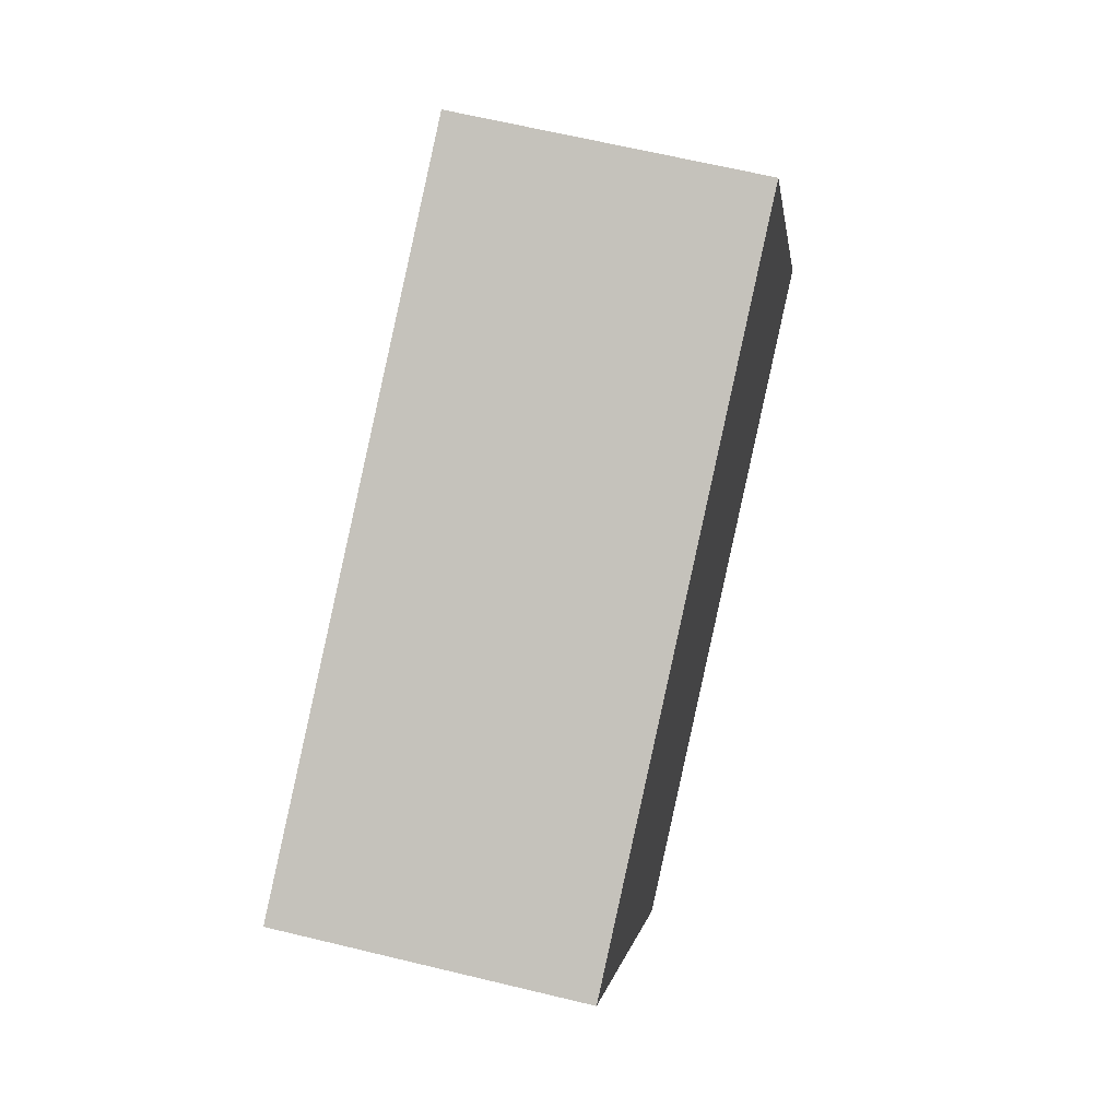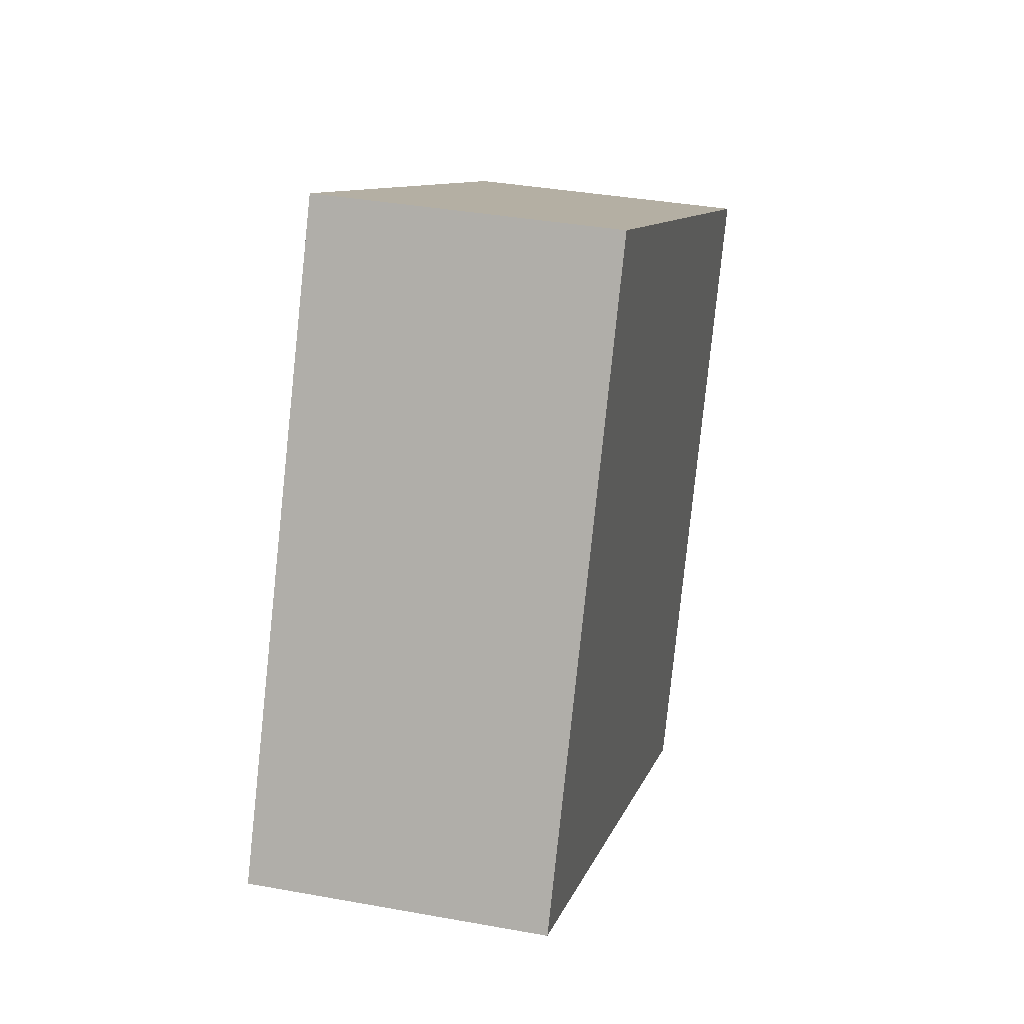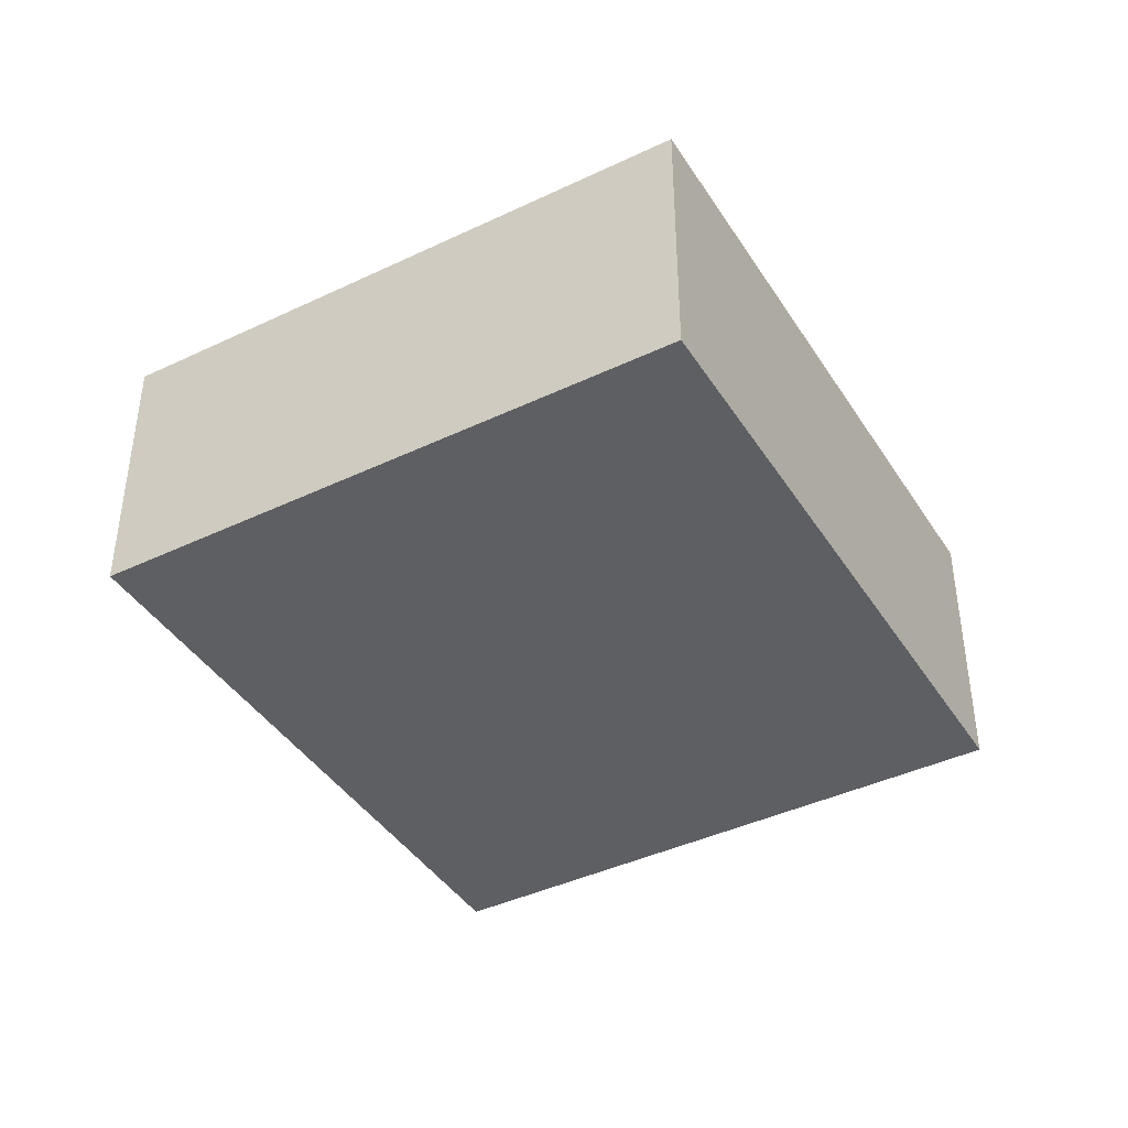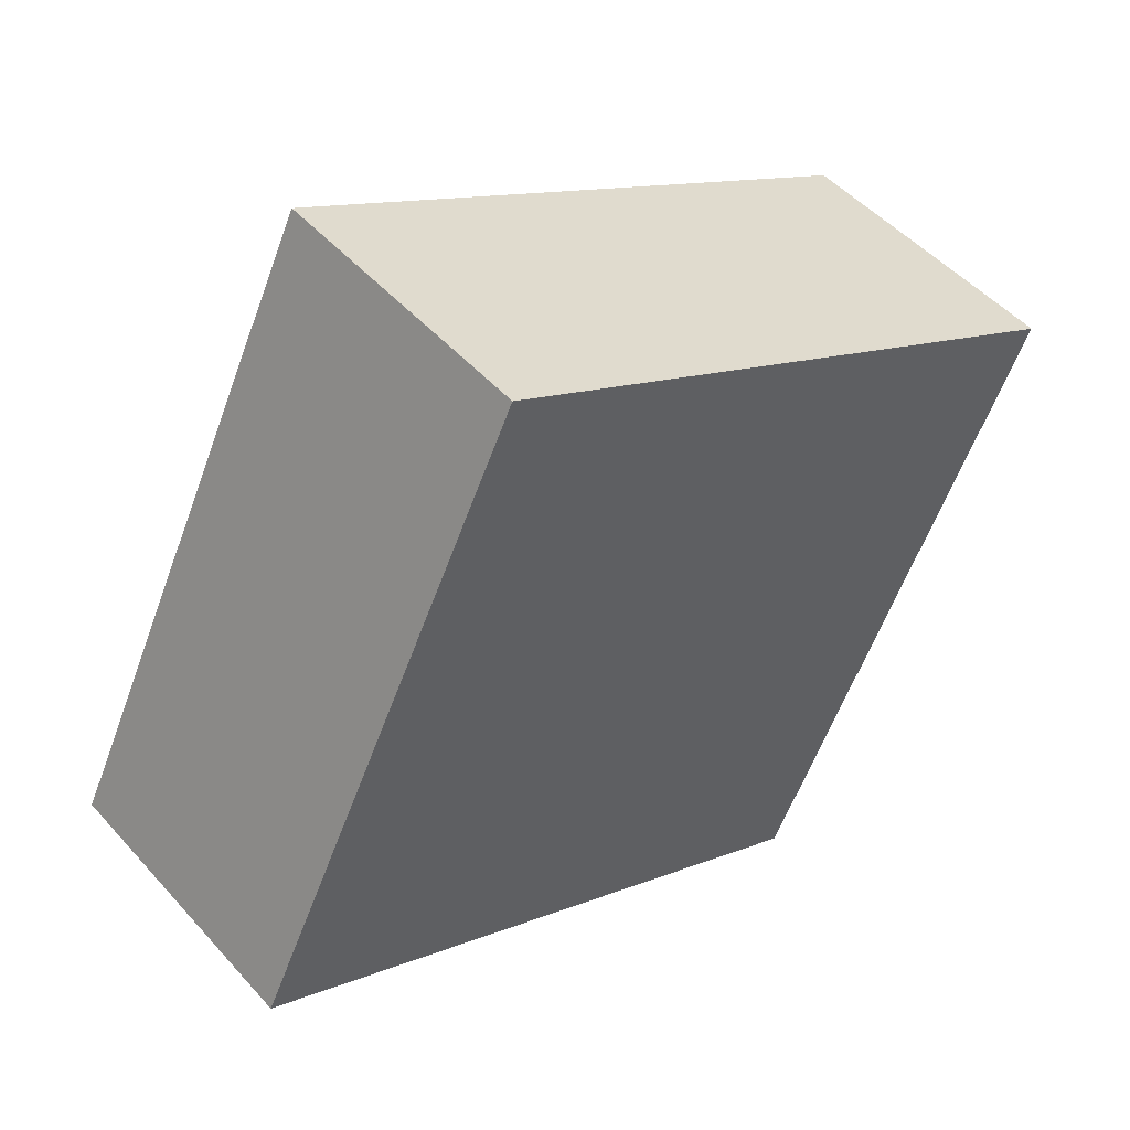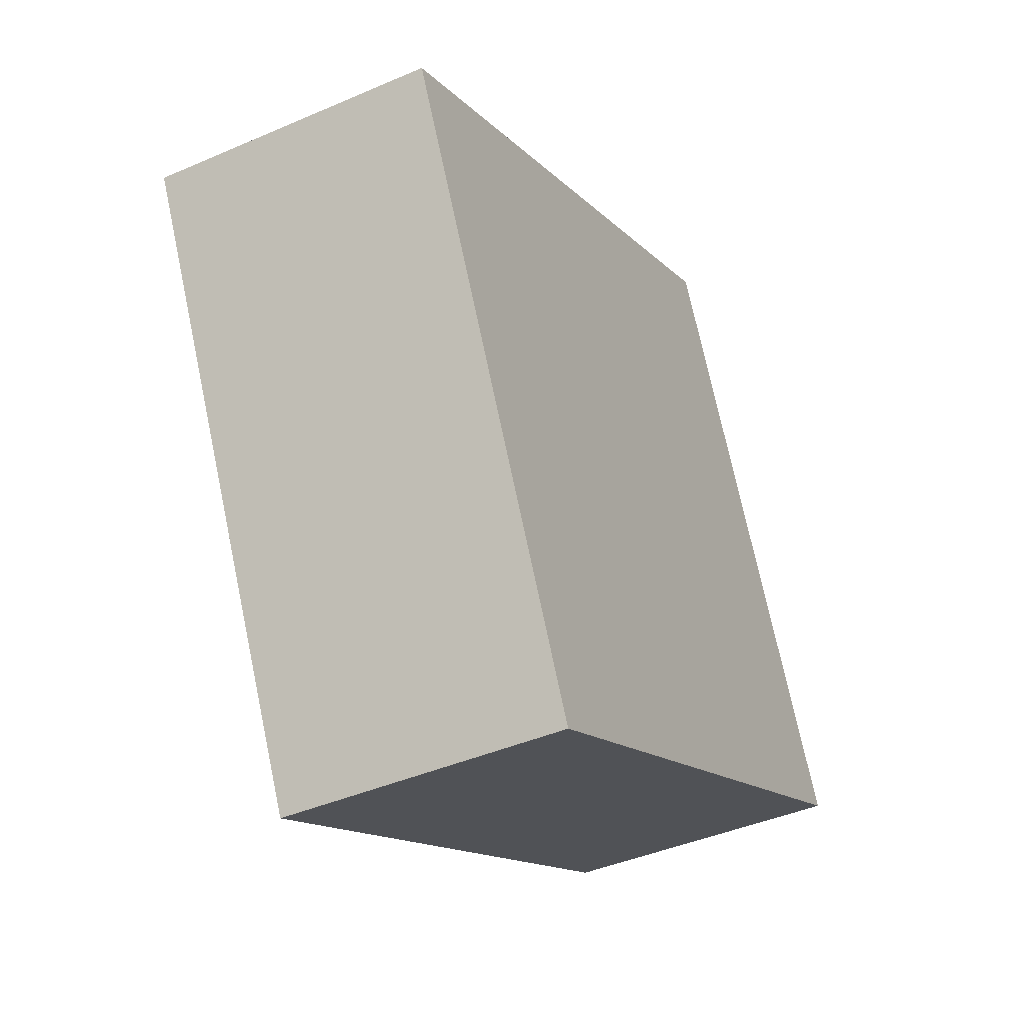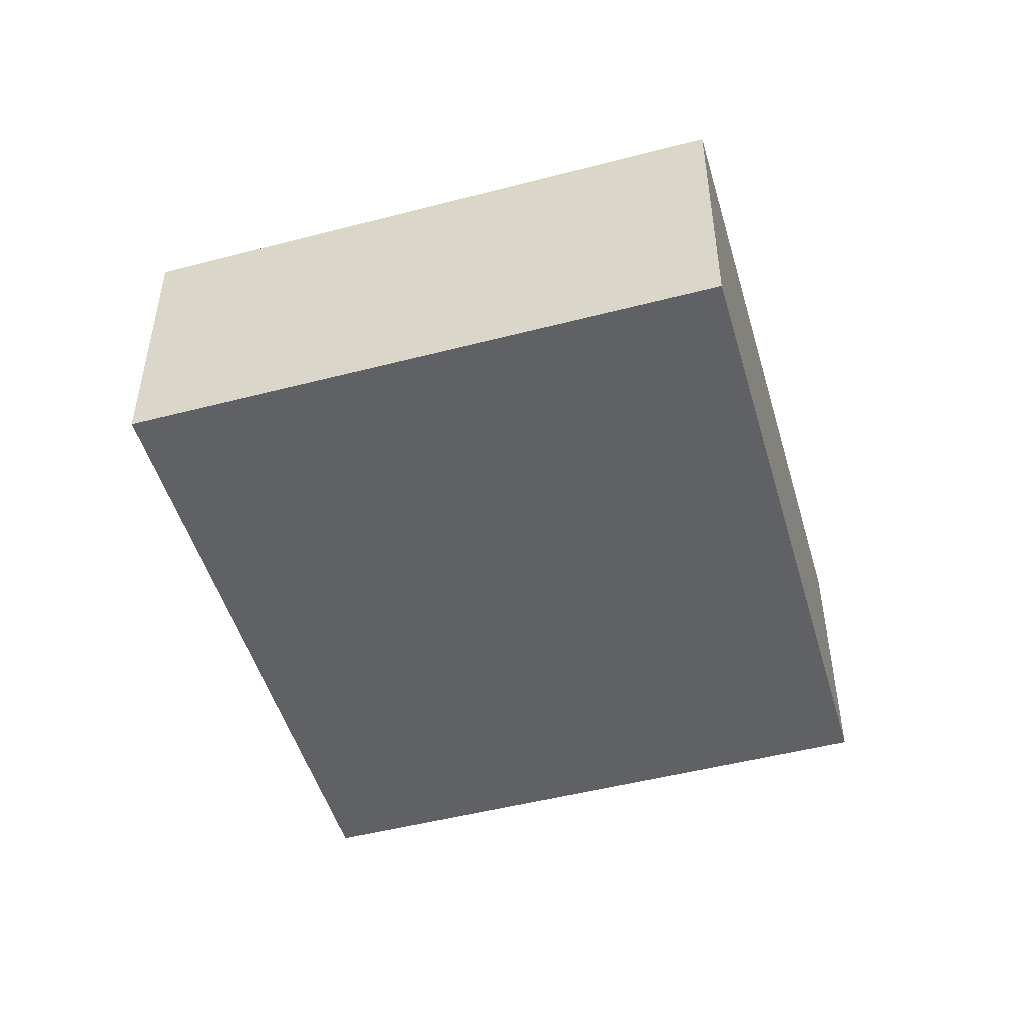
<metadata>
{"format":"obj","ext":"obj","renderer":"f3d","projection":"perspective","resolution":1024,"background":"white","views":[{"elev":63.8,"azim":-76.2,"up":"+Z"},{"elev":35.6,"azim":103.6,"up":"+Z"},{"elev":-41.6,"azim":93.6,"up":"+Y"},{"elev":49.0,"azim":140.3,"up":"+Z"},{"elev":-41.9,"azim":-62.4,"up":"+Z"},{"elev":-49.3,"azim":-100.2,"up":"+Y"}]}
</metadata>
<code>
v  1.363 1.373 -2.76
v  3.935 1.373 -0.41
v  4.364 1.373 -1.279
v  3.001 1.373 1.481
v  0 1.373 8.407e-17
v  3.001 -9.069e-17 1.481
v  3.935 2.511e-17 -0.41
v  4.364 7.832e-17 -1.279
v  1.363 1.69e-16 -2.76
v  0 0 0
g defaultobject
f 1 2 3
f 2 1 4
f 4 1 5
f 6 2 4
f 2 6 7
f 2 7 3
f 3 7 8
f 8 1 3
f 1 8 9
f 9 5 1
f 5 9 10
f 10 4 5
f 4 10 6
f 7 9 8
f 9 7 6
f 9 6 10

</code>
